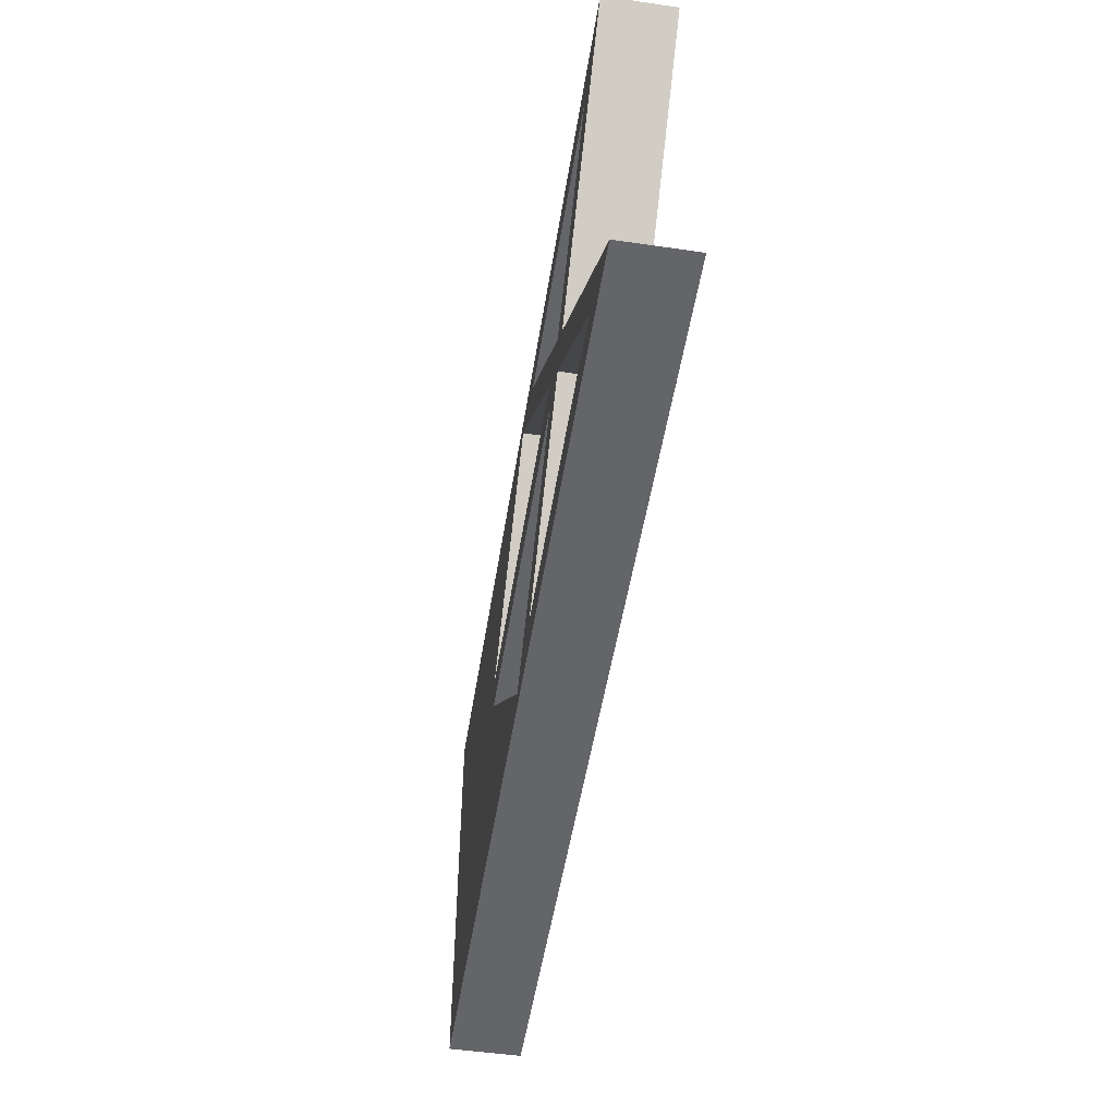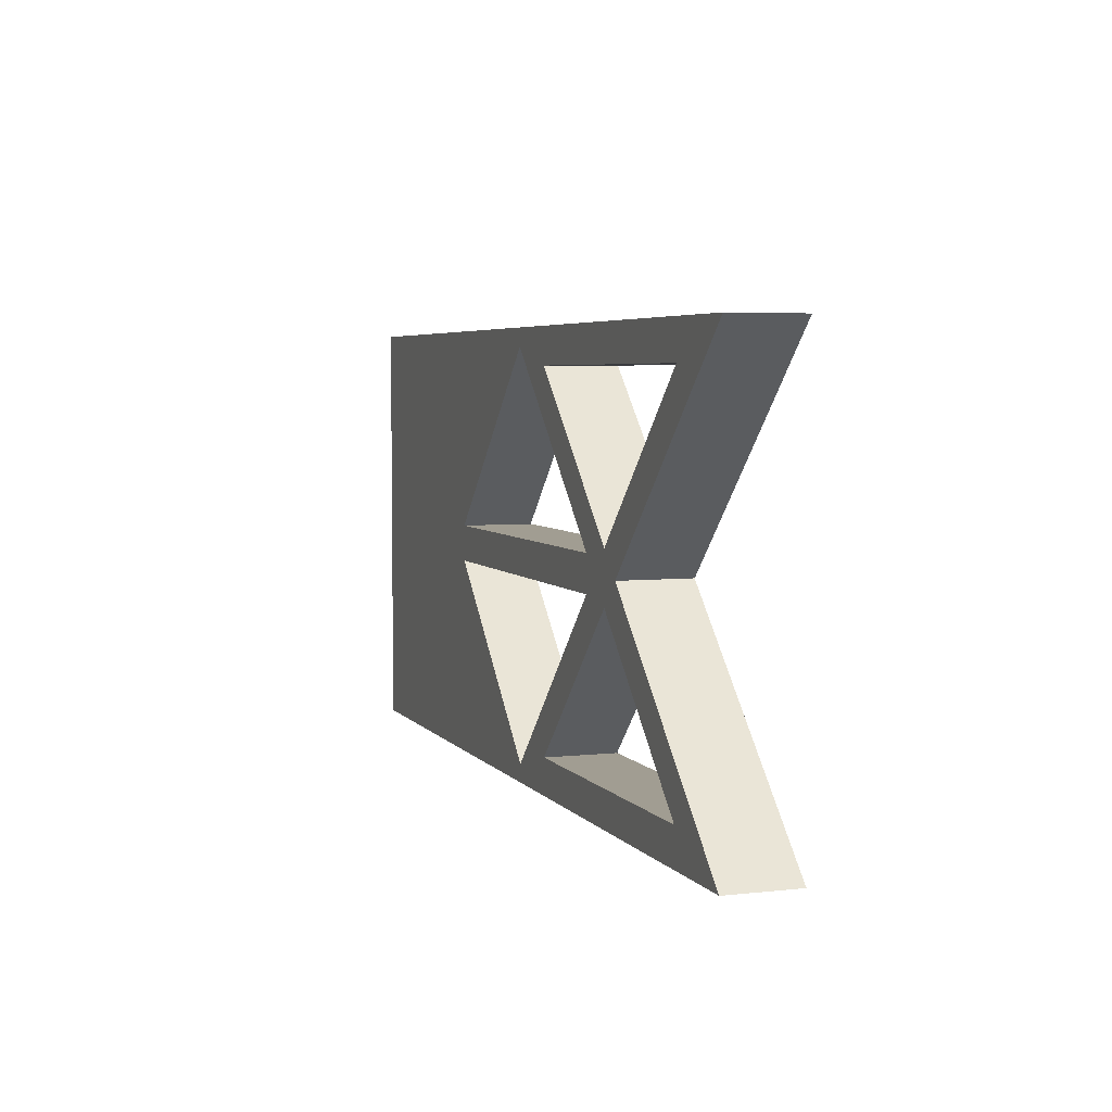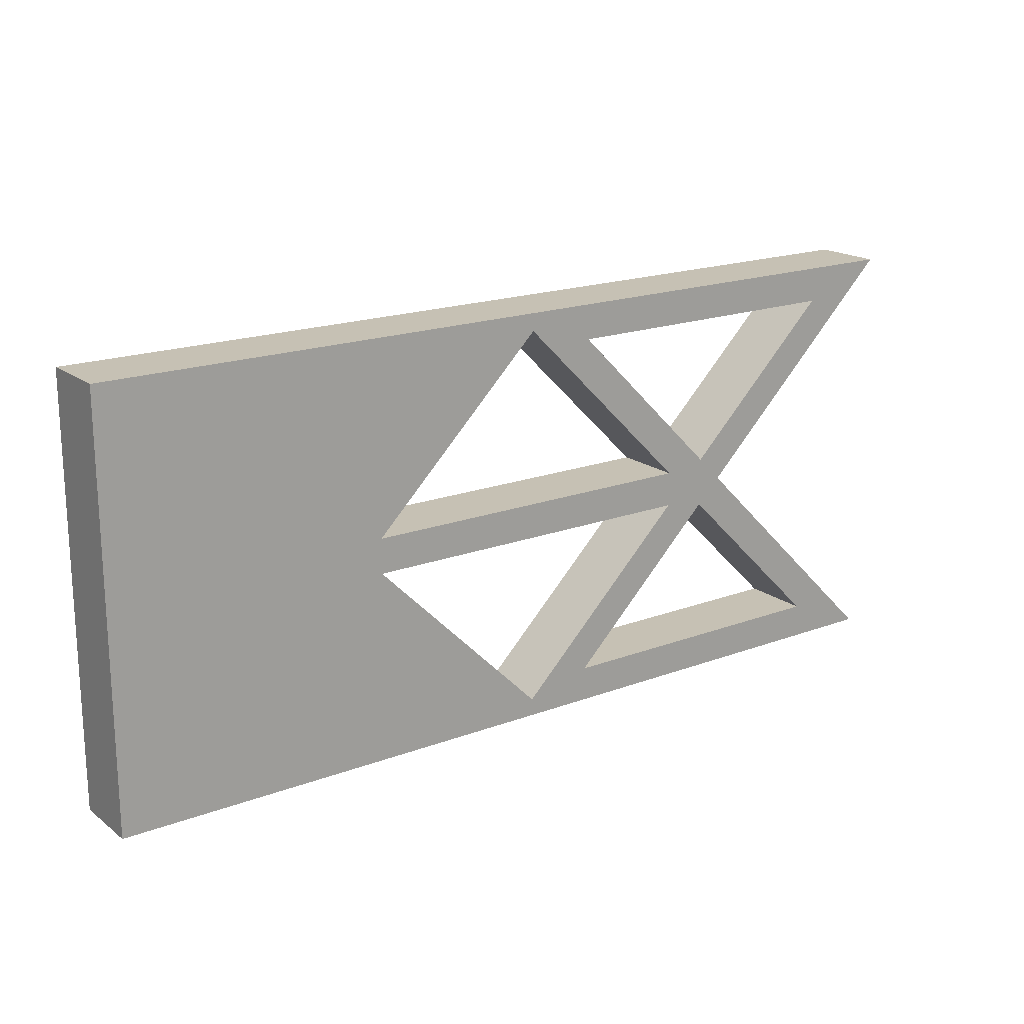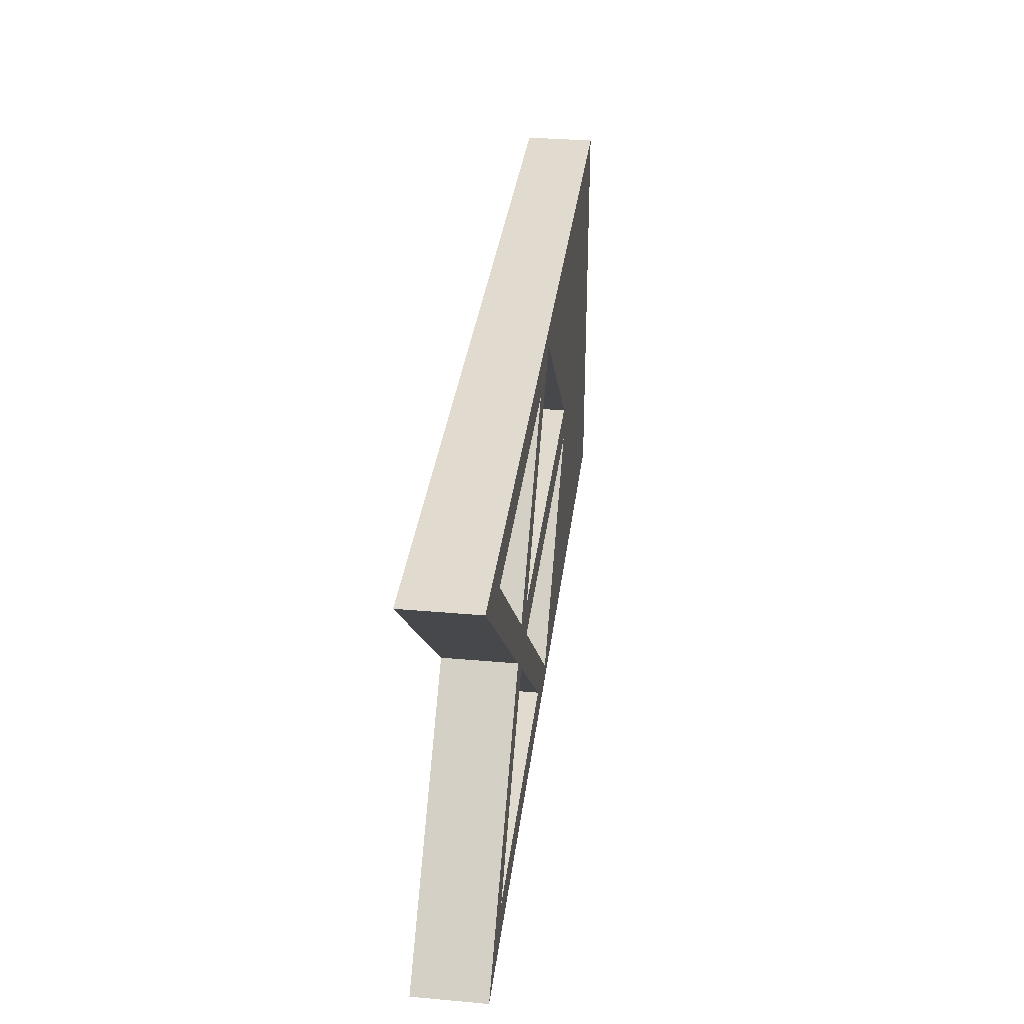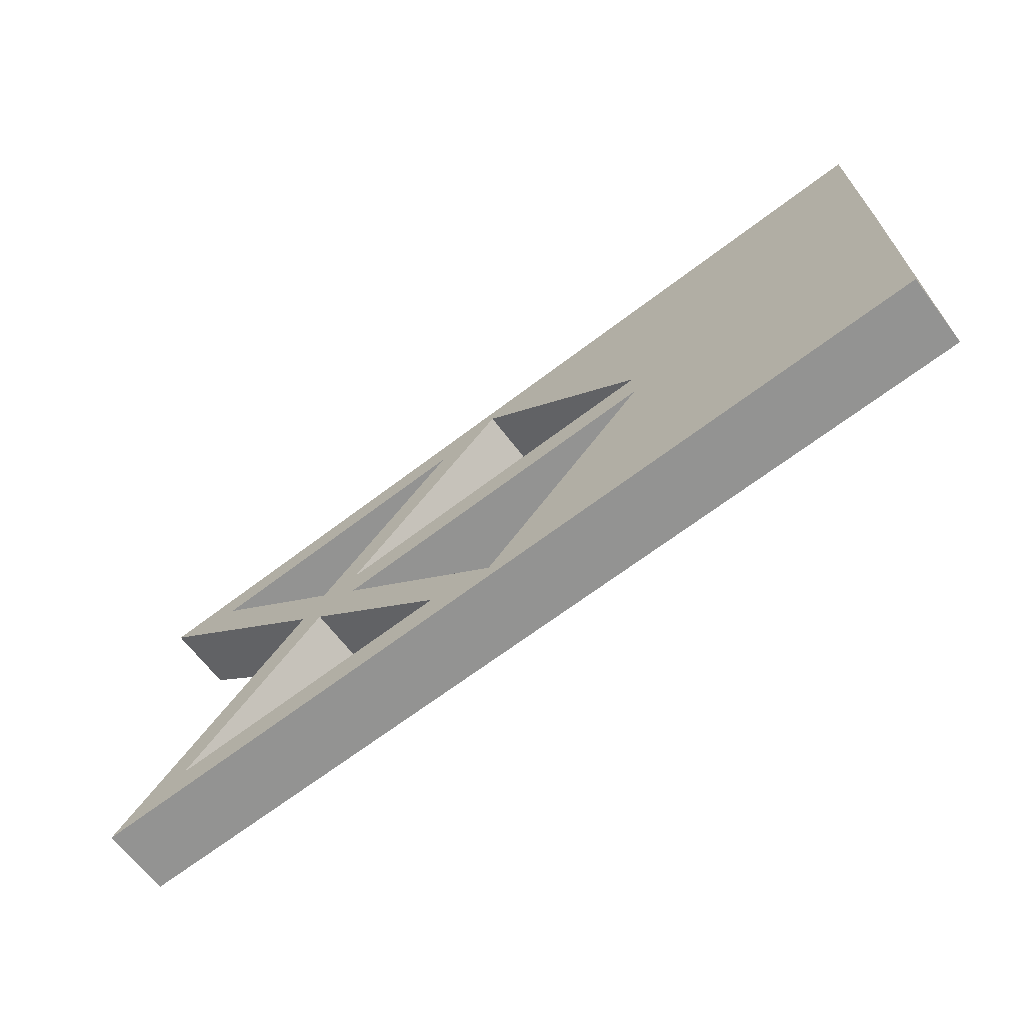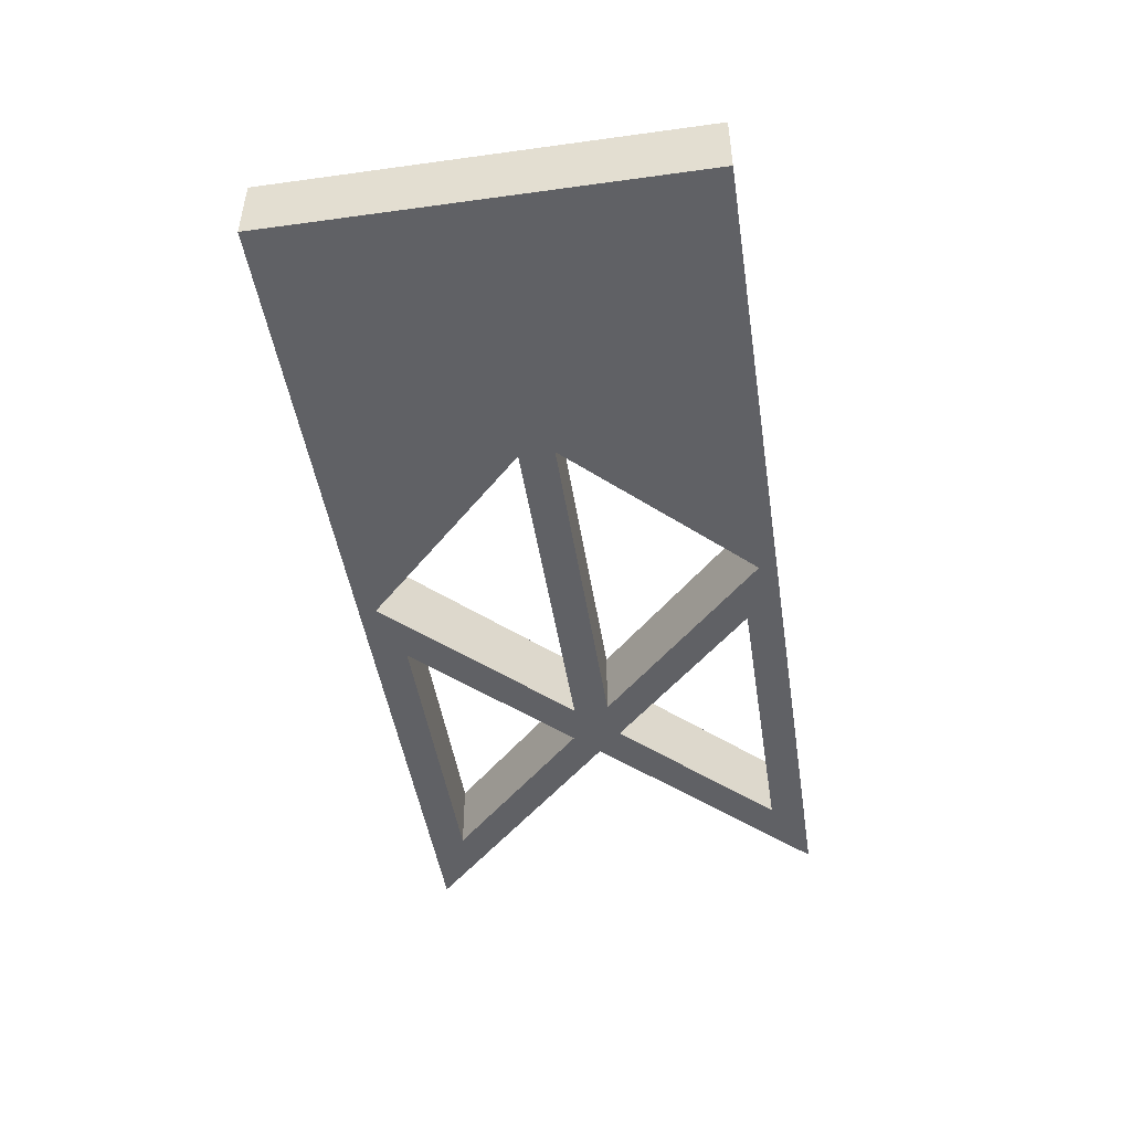
<metadata>
{"format":"obj","ext":"obj","renderer":"f3d","projection":"perspective","resolution":1024,"background":"white","views":[{"elev":-51.6,"azim":-99.0,"up":"+Y"},{"elev":4.8,"azim":-109.4,"up":"+Y"},{"elev":18.5,"azim":144.2,"up":"+Y"},{"elev":33.6,"azim":-83.1,"up":"+Y"},{"elev":-66.7,"azim":37.4,"up":"+Y"},{"elev":-47.1,"azim":98.8,"up":"+Z"}]}
</metadata>
<code>
v -12.38 -5.715 0
v -6.627 0 0
v -12.38 5.715 0
v 12.38 5.715 0
v 12.38 -5.715 0
v 4.795 -0.4762 0
v -4.795 -0.4762 0
v 0 -5.237 0
v 0 5.237 0
v -4.795 0.4762 0
v 4.795 0.4762 0
v -1.83 4.762 0
v -10.07 4.762 0
v -5.951 0.6711 0
v -10.07 -4.762 0
v -1.83 -4.762 0
v -5.951 -0.6711 0
v 0 -5.237 1.905
v 4.795 -0.4762 1.905
v 4.795 -0.4762 0
v 0 -5.237 0
v -4.795 -0.4762 1.905
v 0 -5.237 1.905
v 0 -5.237 0
v -4.795 -0.4762 0
v 4.795 0.4762 1.905
v 0 5.237 1.905
v 0 5.237 0
v 4.795 0.4762 0
v -6.627 -1.185e-25 1.905
v -12.38 5.715 1.905
v -12.38 5.715 0
v -6.627 0 0
v 4.795 -0.4762 1.905
v -4.795 -0.4762 1.905
v -4.795 -0.4762 0
v 4.795 -0.4762 0
v -5.951 0.6711 1.905
v -1.83 4.762 1.905
v -1.83 4.762 0
v -5.951 0.6711 0
v -4.795 0.4762 1.905
v 4.795 0.4762 1.905
v 4.795 0.4762 0
v -4.795 0.4762 0
v -12.38 -5.715 1.905
v -6.627 -1.185e-25 1.905
v -6.627 0 0
v -12.38 -5.715 0
v -5.951 -0.6711 1.905
v -10.07 -4.762 1.905
v -10.07 -4.762 0
v -5.951 -0.6711 0
v -10.07 4.762 1.905
v -5.951 0.6711 1.905
v -5.951 0.6711 0
v -10.07 4.762 0
v 0 5.237 1.905
v -4.795 0.4762 1.905
v -4.795 0.4762 0
v 0 5.237 0
v -1.83 -4.762 1.905
v -5.951 -0.6711 1.905
v -5.951 -0.6711 0
v -1.83 -4.762 0
v -1.83 4.762 1.905
v -10.07 4.762 1.905
v -10.07 4.762 0
v -1.83 4.762 0
v -10.07 -4.762 1.905
v -1.83 -4.762 1.905
v -1.83 -4.762 0
v -10.07 -4.762 0
v -6.627 -1.185e-25 1.905
v -12.38 -5.715 1.905
v 12.38 -5.715 1.905
v 12.38 5.715 1.905
v -12.38 5.715 1.905
v -1.83 -4.762 1.905
v -10.07 -4.762 1.905
v -5.951 -0.6711 1.905
v -10.07 4.762 1.905
v -1.83 4.762 1.905
v -5.951 0.6711 1.905
v -4.795 0.4762 1.905
v 0 5.237 1.905
v 4.795 0.4762 1.905
v -4.795 -0.4762 1.905
v 4.795 -0.4762 1.905
v 0 -5.237 1.905
v 12.38 5.715 0
v -12.38 5.715 0
v -12.38 5.715 1.905
v 12.38 5.715 1.905
v -12.38 -5.715 0
v 12.38 -5.715 0
v 12.38 -5.715 1.905
v -12.38 -5.715 1.905
v 12.38 -5.715 0
v 12.38 5.715 0
v 12.38 5.715 1.905
v 12.38 -5.715 1.905
f 2 15 1
f 1 15 16
f 1 16 8
f 8 16 7
f 7 16 17
f 7 17 2
f 2 17 15
f 3 13 2
f 2 13 14
f 2 14 10
f 10 14 12
f 10 12 9
f 9 12 3
f 9 3 4
f 9 4 11
f 11 4 5
f 11 5 6
f 6 5 8
f 8 5 1
f 6 7 11
f 11 7 10
f 10 7 2
f 12 13 3
f 18 19 21
f 21 19 20
f 22 23 25
f 25 23 24
f 26 27 29
f 29 27 28
f 30 31 33
f 33 31 32
f 34 35 37
f 37 35 36
f 38 39 41
f 41 39 40
f 42 43 45
f 45 43 44
f 46 47 49
f 49 47 48
f 50 51 53
f 53 51 52
f 54 55 57
f 57 55 56
f 58 59 61
f 61 59 60
f 62 63 65
f 65 63 64
f 66 67 69
f 69 67 68
f 70 71 73
f 73 71 72
f 75 80 74
f 74 80 81
f 74 81 88
f 88 81 79
f 88 79 90
f 90 79 75
f 90 75 76
f 77 87 76
f 76 87 89
f 76 89 90
f 87 77 86
f 86 77 78
f 86 78 83
f 83 78 82
f 82 78 74
f 82 74 84
f 84 74 85
f 84 85 83
f 83 85 86
f 79 80 75
f 89 87 85
f 74 88 85
f 85 88 89
f 91 92 94
f 94 92 93
f 95 96 98
f 98 96 97
f 99 100 102
f 102 100 101

</code>
